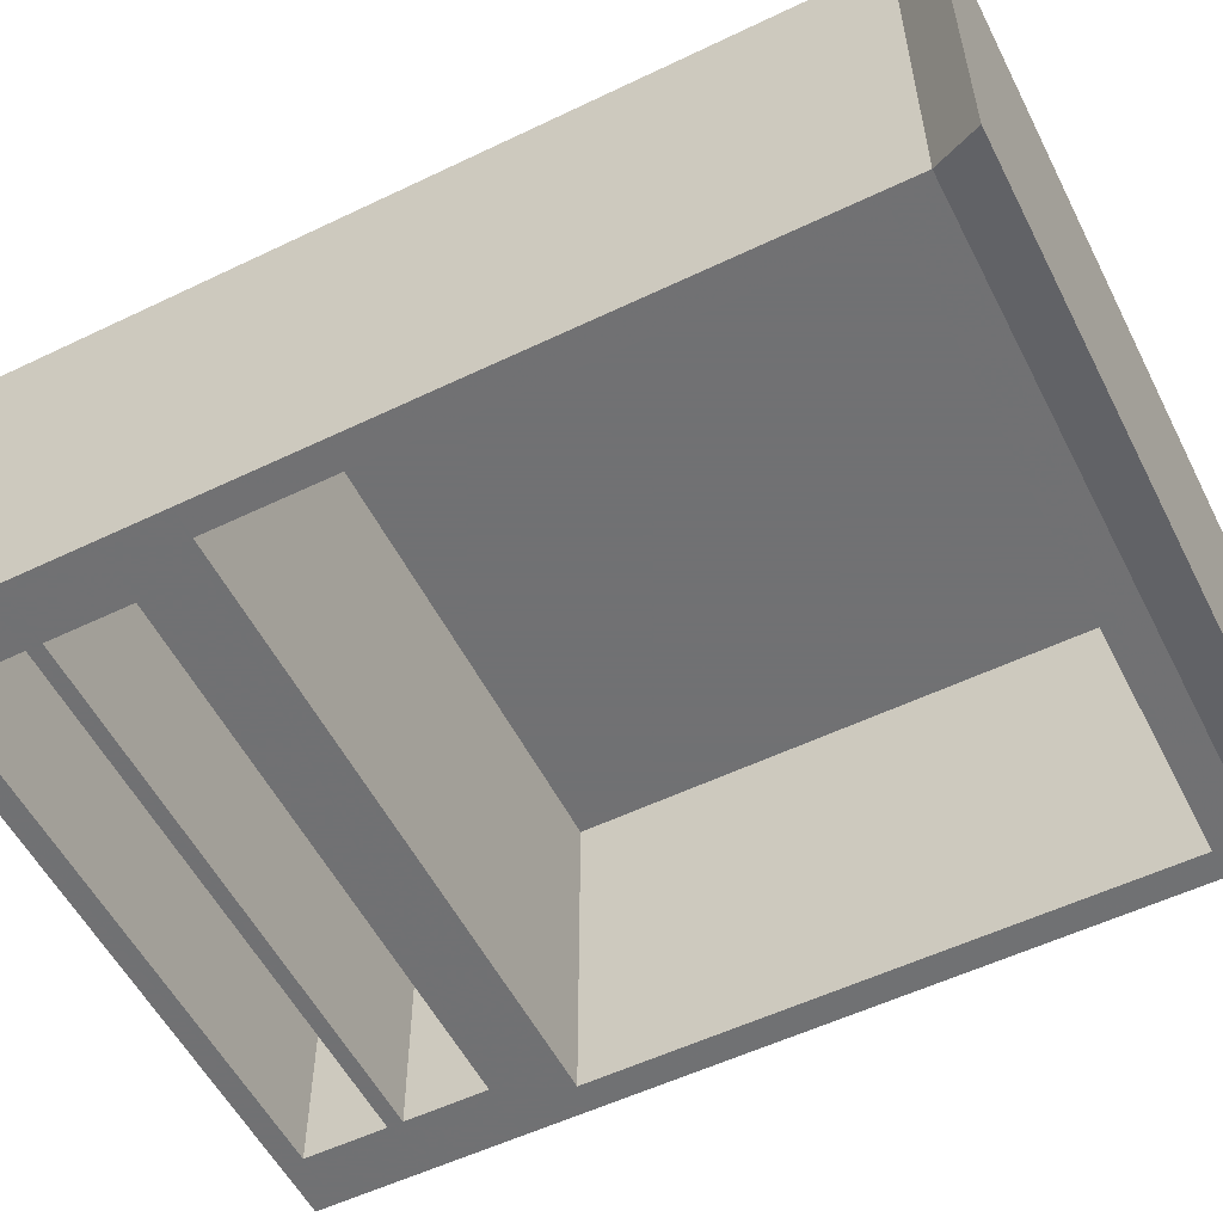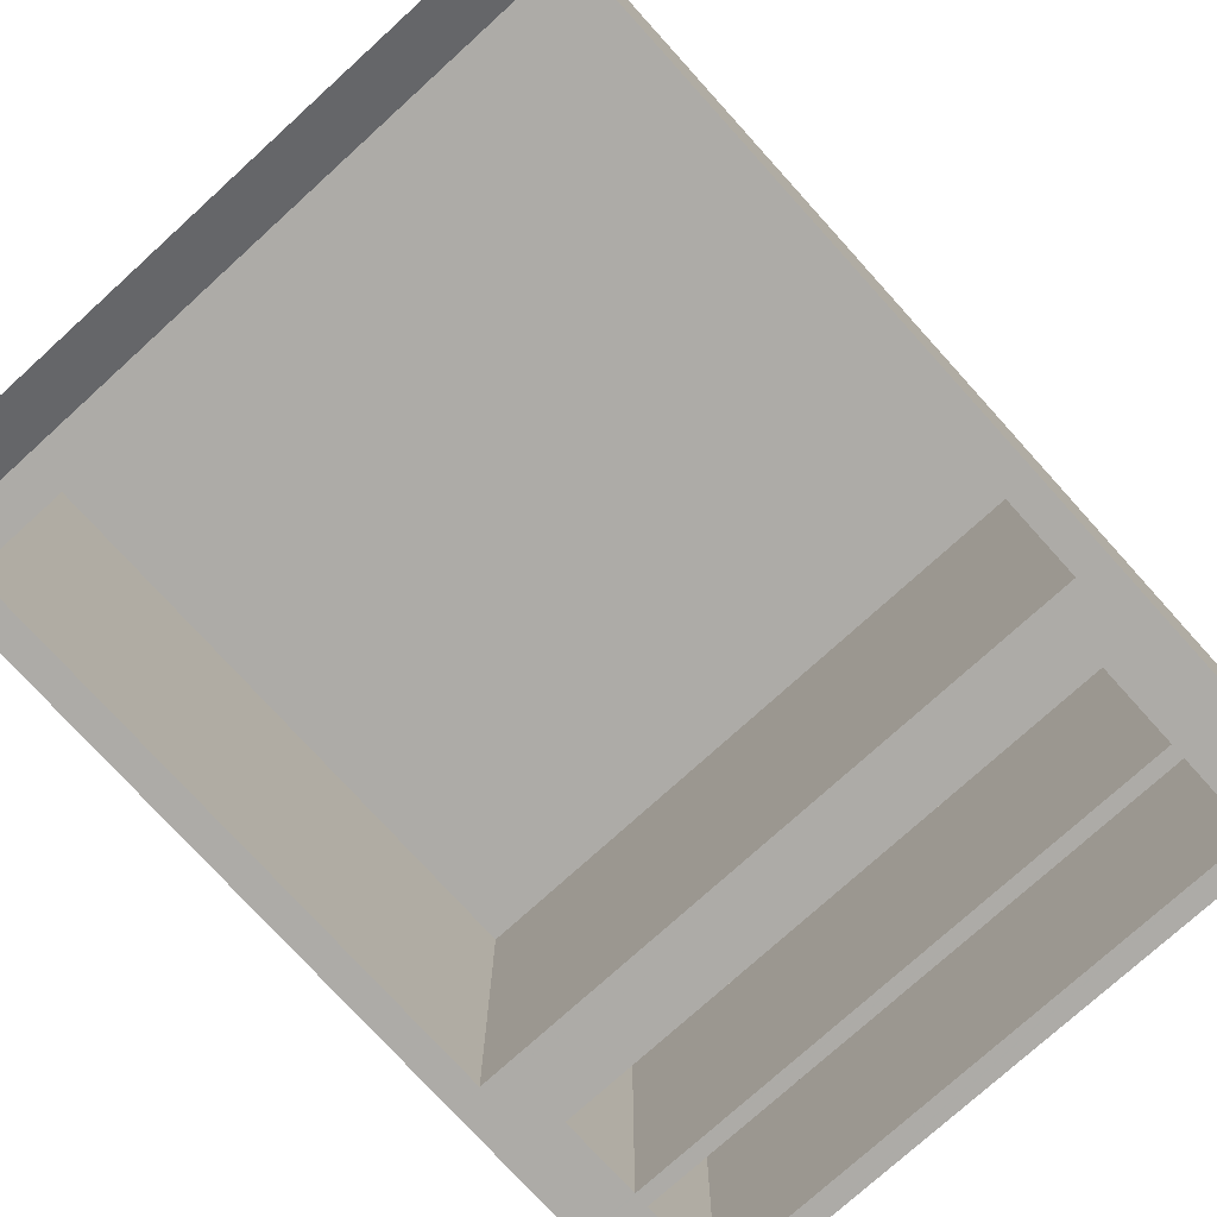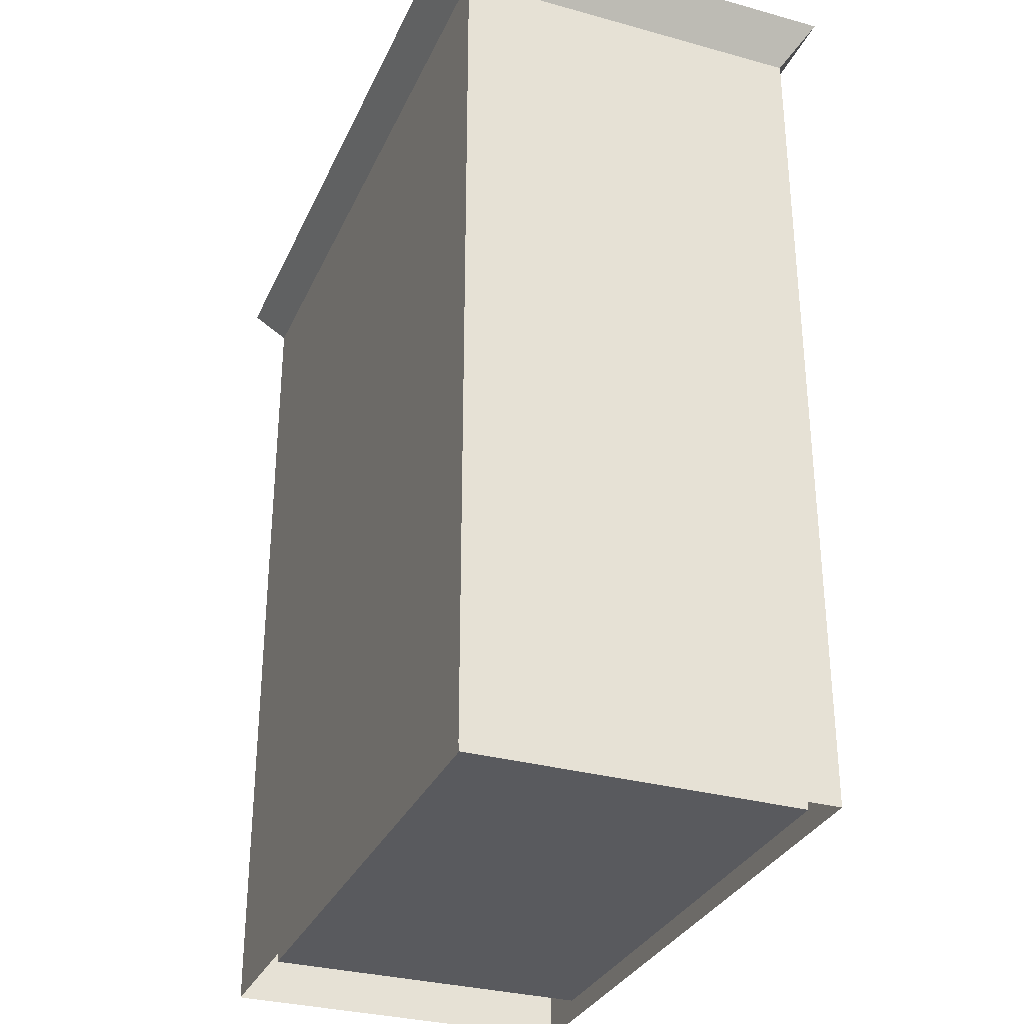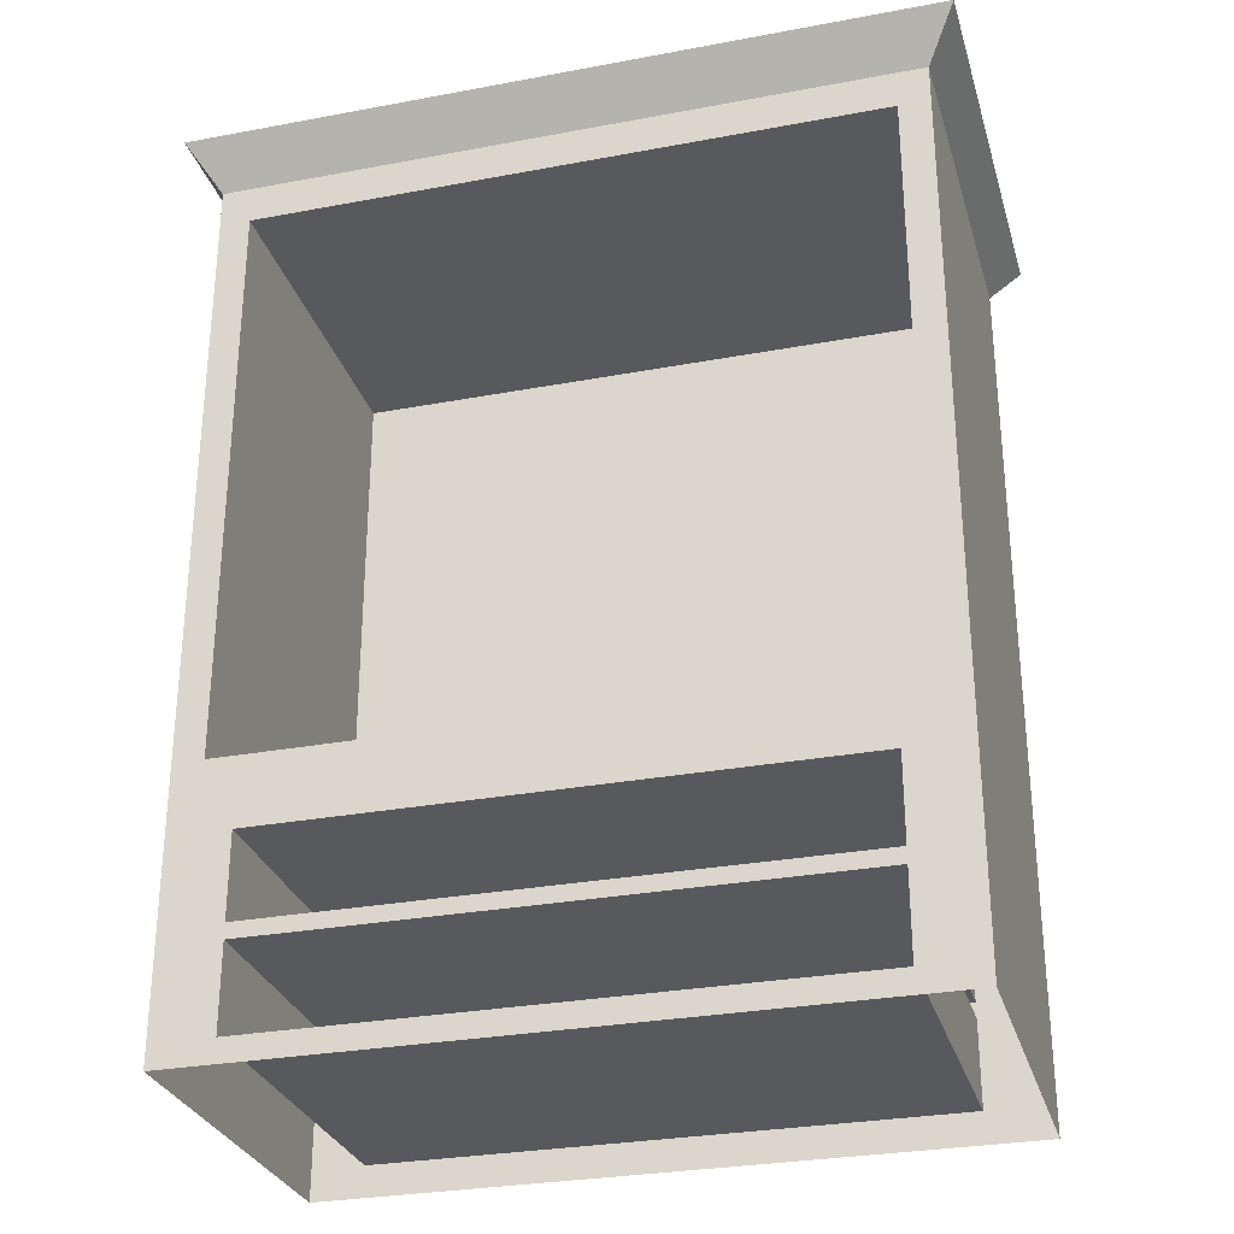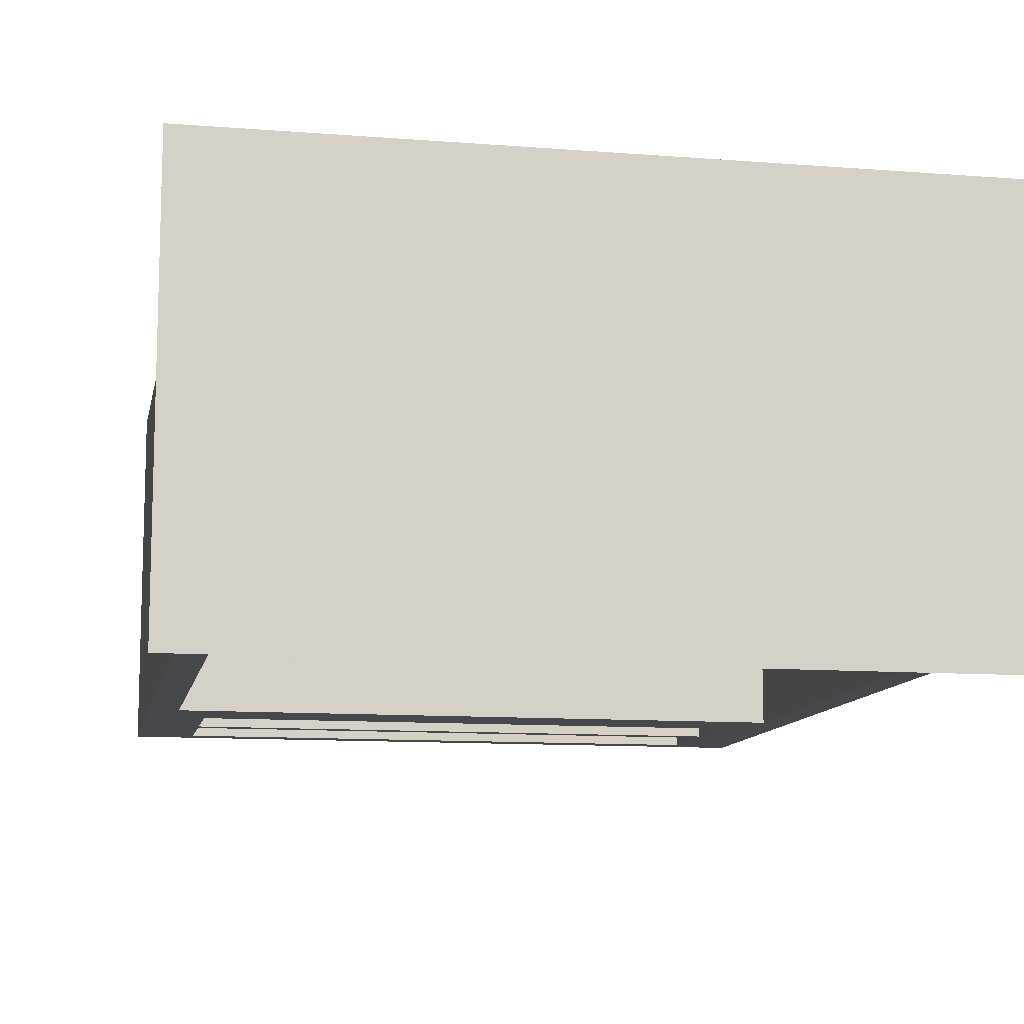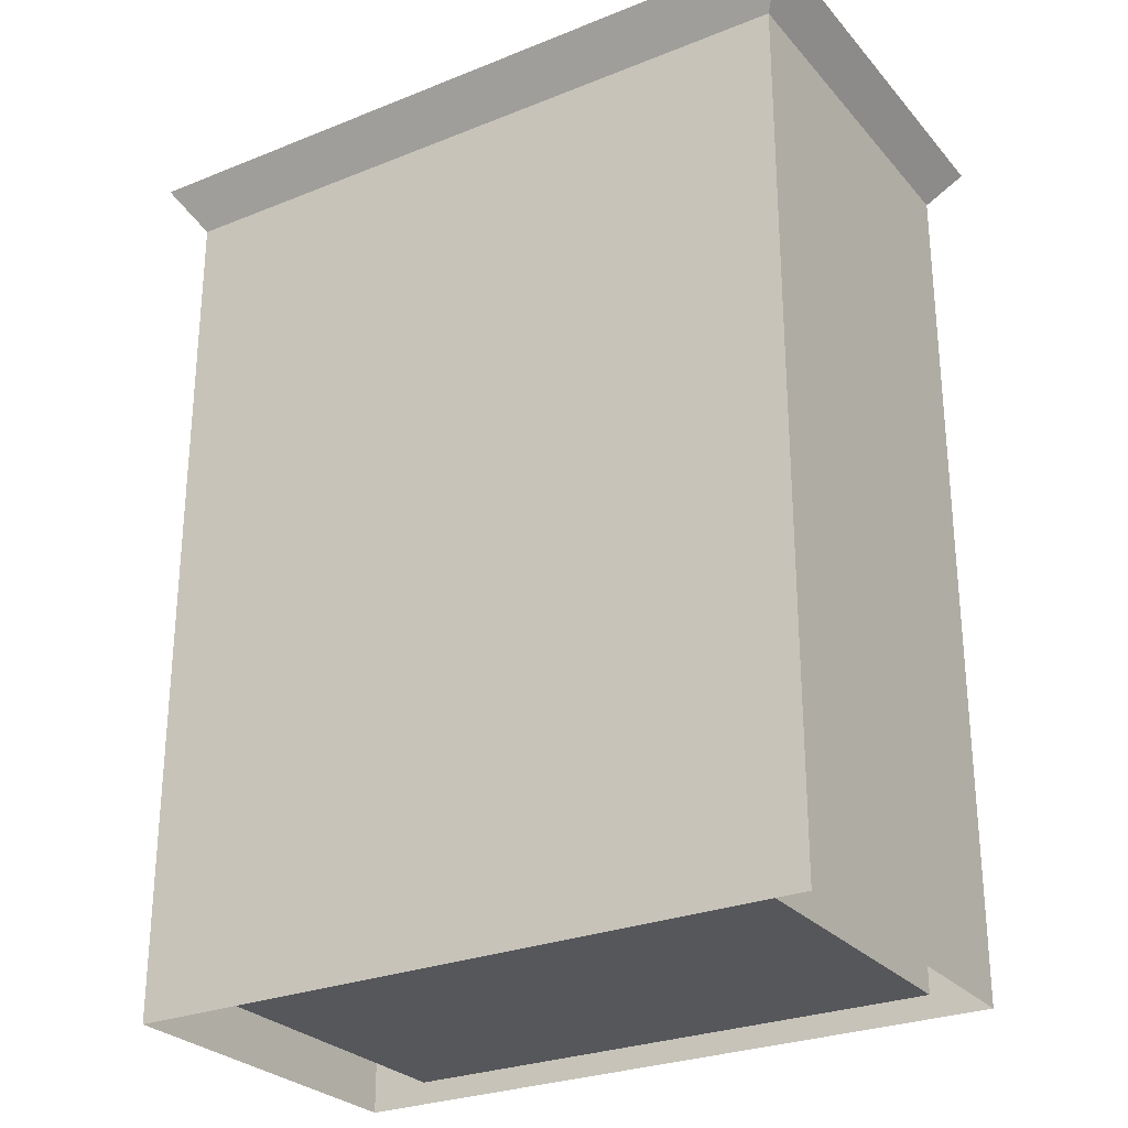
<metadata>
{"format":"obj","ext":"obj","renderer":"f3d","projection":"perspective","resolution":1024,"background":"white","views":[{"elev":-55.3,"azim":116.8,"up":"+Z"},{"elev":-76.4,"azim":-137.8,"up":"+Z"},{"elev":-31.5,"azim":68.6,"up":"+Y"},{"elev":-29.3,"azim":-164.5,"up":"+Y"},{"elev":-11.1,"azim":169.1,"up":"+Z"},{"elev":-27.4,"azim":31.7,"up":"+Y"}]}
</metadata>
<code>
v 775 1712 -2475
v 849 1712 -2475
v 849 1712 -2520
v 775 1712 -2520
v 775 1712 -2475
v 849 1712 -2520
v 861 1818 -2468
v 861 1818 -2524
v 857 1818 -2524
v 857 1818 -2468
v 861 1818 -2468
v 857 1818 -2524
v 763 1818 -2468
v 857 1818 -2468
v 857 1818 -2524
v 763 1818 -2472
v 763 1818 -2468
v 857 1818 -2524
v 763 1818 -2520
v 763 1818 -2472
v 857 1818 -2524
v 763 1818 -2524
v 763 1818 -2520
v 857 1818 -2524
v 771 1732 -2475
v 853 1732 -2475
v 853 1732 -2520
v 771 1732 -2520
v 771 1732 -2475
v 853 1732 -2520
v 771 1807 -2520
v 853 1807 -2520
v 853 1807 -2475
v 771 1807 -2475
v 771 1807 -2520
v 853 1807 -2475
v 857 1732 -2520
v 853 1732 -2520
v 853 1807 -2520
v 857 1807 -2520
v 857 1732 -2520
v 853 1807 -2520
v 767 1732 -2520
v 767 1807 -2520
v 771 1807 -2520
v 771 1732 -2520
v 767 1732 -2520
v 771 1807 -2520
v 857 1732 -2472
v 857 1732 -2520
v 857 1807 -2520
v 857 1807 -2472
v 857 1732 -2472
v 857 1807 -2520
v 767 1732 -2472
v 857 1732 -2472
v 857 1807 -2472
v 767 1807 -2472
v 767 1732 -2472
v 857 1807 -2472
v 771 1732 -2520
v 771 1807 -2520
v 771 1807 -2475
v 771 1732 -2475
v 771 1732 -2520
v 771 1807 -2475
v 853 1807 -2475
v 853 1807 -2520
v 853 1732 -2520
v 853 1732 -2475
v 853 1807 -2475
v 853 1732 -2520
v 771 1807 -2475
v 853 1807 -2475
v 853 1732 -2475
v 771 1732 -2475
v 771 1807 -2475
v 853 1732 -2475
v 767 1807 -2472
v 767 1807 -2520
v 767 1732 -2520
v 767 1732 -2472
v 767 1807 -2472
v 767 1732 -2520
v 857 1812 -2472
v 857 1807 -2472
v 857 1807 -2520
v 857 1812 -2520
v 857 1812 -2472
v 857 1807 -2520
v 857 1812 -2472
v 857 1812 -2520
v 861 1818 -2524
v 861 1818 -2468
v 857 1812 -2472
v 861 1818 -2524
v 857 1818 -2524
v 861 1818 -2524
v 857 1812 -2520
v 857 1812 -2472
v 861 1818 -2468
v 857 1818 -2468
v 767 1807 -2472
v 857 1807 -2472
v 857 1812 -2472
v 767 1812 -2472
v 767 1807 -2472
v 857 1812 -2472
v 767 1812 -2472
v 857 1812 -2472
v 857 1818 -2468
v 763 1818 -2468
v 767 1812 -2472
v 857 1818 -2468
v 763 1818 -2468
v 763 1818 -2472
v 767 1812 -2472
v 857 1807 -2520
v 853 1807 -2520
v 771 1807 -2520
v 857 1812 -2520
v 857 1807 -2520
v 771 1807 -2520
v 767 1812 -2520
v 857 1812 -2520
v 771 1807 -2520
v 767 1807 -2520
v 767 1812 -2520
v 771 1807 -2520
v 763 1818 -2524
v 857 1818 -2524
v 857 1812 -2520
v 767 1812 -2520
v 763 1818 -2524
v 857 1812 -2520
v 763 1818 -2520
v 763 1818 -2524
v 767 1812 -2520
v 763 1818 -2520
v 767 1812 -2520
v 767 1812 -2472
v 763 1818 -2472
v 763 1818 -2520
v 767 1812 -2472
v 767 1812 -2472
v 767 1812 -2520
v 767 1807 -2520
v 767 1807 -2472
v 767 1812 -2472
v 767 1807 -2520
v 849 1712 -2520
v 849 1723 -2520
v 857 1723 -2520
v 857 1712 -2520
v 849 1712 -2520
v 857 1723 -2520
v 857 1723 -2520
v 849 1723 -2520
v 775 1723 -2520
v 857 1732 -2520
v 857 1723 -2520
v 775 1723 -2520
v 853 1732 -2520
v 857 1732 -2520
v 775 1723 -2520
v 771 1732 -2520
v 853 1732 -2520
v 775 1723 -2520
v 767 1732 -2520
v 771 1732 -2520
v 775 1723 -2520
v 767 1723 -2520
v 767 1732 -2520
v 775 1723 -2520
v 767 1712 -2520
v 767 1723 -2520
v 775 1723 -2520
v 775 1712 -2520
v 767 1712 -2520
v 775 1723 -2520
v 857 1712 -2520
v 857 1723 -2520
v 857 1732 -2520
v 857 1712 -2472
v 857 1712 -2520
v 857 1732 -2520
v 857 1732 -2472
v 857 1712 -2472
v 857 1732 -2520
v 767 1712 -2472
v 857 1712 -2472
v 857 1732 -2472
v 767 1732 -2472
v 767 1712 -2472
v 857 1732 -2472
v 775 1712 -2520
v 775 1723 -2520
v 775 1723 -2475
v 775 1712 -2475
v 775 1712 -2520
v 775 1723 -2475
v 775 1723 -2520
v 849 1723 -2520
v 849 1723 -2475
v 775 1723 -2475
v 775 1723 -2520
v 849 1723 -2475
v 775 1723 -2475
v 849 1723 -2475
v 849 1712 -2475
v 775 1712 -2475
v 775 1723 -2475
v 849 1712 -2475
v 849 1712 -2475
v 849 1723 -2475
v 849 1723 -2520
v 849 1712 -2520
v 849 1712 -2475
v 849 1723 -2520
v 767 1732 -2520
v 767 1723 -2520
v 767 1712 -2520
v 767 1732 -2472
v 767 1732 -2520
v 767 1712 -2520
v 767 1712 -2472
v 767 1732 -2472
v 767 1712 -2520
v 857 1699 -2520
v 849 1699 -2520
v 849 1710 -2520
v 857 1710 -2520
v 857 1699 -2520
v 849 1710 -2520
v 849 1699 -2520
v 857 1699 -2520
v 857 1696 -2520
v 775 1699 -2520
v 849 1699 -2520
v 857 1696 -2520
v 767 1699 -2520
v 775 1699 -2520
v 857 1696 -2520
v 767 1696 -2520
v 767 1699 -2520
v 857 1696 -2520
v 857 1710 -2520
v 849 1710 -2520
v 775 1710 -2520
v 857 1712 -2520
v 857 1710 -2520
v 775 1710 -2520
v 849 1712 -2520
v 857 1712 -2520
v 775 1710 -2520
v 775 1712 -2520
v 849 1712 -2520
v 775 1710 -2520
v 767 1712 -2520
v 775 1712 -2520
v 775 1710 -2520
v 767 1710 -2520
v 767 1712 -2520
v 775 1710 -2520
v 767 1710 -2520
v 775 1710 -2520
v 775 1699 -2520
v 767 1699 -2520
v 767 1710 -2520
v 775 1699 -2520
v 857 1699 -2520
v 857 1710 -2520
v 857 1712 -2520
v 857 1696 -2520
v 857 1699 -2520
v 857 1712 -2520
v 857 1696 -2472
v 857 1696 -2520
v 857 1712 -2520
v 857 1712 -2472
v 857 1696 -2472
v 857 1712 -2520
v 767 1696 -2472
v 857 1696 -2472
v 857 1712 -2472
v 767 1712 -2472
v 767 1696 -2472
v 857 1712 -2472
v 775 1710 -2520
v 775 1710 -2475
v 775 1699 -2475
v 775 1699 -2520
v 775 1710 -2520
v 775 1699 -2475
v 775 1710 -2520
v 849 1710 -2520
v 849 1710 -2475
v 775 1710 -2475
v 775 1710 -2520
v 849 1710 -2475
v 775 1699 -2475
v 849 1699 -2475
v 849 1699 -2520
v 775 1699 -2520
v 775 1699 -2475
v 849 1699 -2520
v 849 1710 -2475
v 849 1710 -2520
v 849 1699 -2520
v 849 1699 -2475
v 849 1710 -2475
v 849 1699 -2520
v 775 1710 -2475
v 849 1710 -2475
v 849 1699 -2475
v 775 1699 -2475
v 775 1710 -2475
v 849 1699 -2475
v 767 1712 -2520
v 767 1710 -2520
v 767 1699 -2520
v 767 1712 -2472
v 767 1712 -2520
v 767 1699 -2520
v 767 1696 -2472
v 767 1712 -2472
v 767 1699 -2520
v 767 1696 -2520
v 767 1696 -2472
v 767 1699 -2520
f 1 2 3
f 4 5 6
f 7 8 9
f 10 11 12
f 13 14 15
f 16 17 18
f 19 20 21
f 22 23 24
f 25 26 27
f 28 29 30
f 31 32 33
f 34 35 36
f 37 38 39
f 40 41 42
f 43 44 45
f 46 47 48
f 49 50 51
f 52 53 54
f 55 56 57
f 58 59 60
f 61 62 63
f 64 65 66
f 67 68 69
f 70 71 72
f 73 74 75
f 76 77 78
f 79 80 81
f 82 83 84
f 85 86 87
f 88 89 90
f 91 92 93
f 94 95 96
f 97 98 99
f 100 101 102
f 103 104 105
f 106 107 108
f 109 110 111
f 112 113 114
f 115 116 117
f 118 119 120
f 121 122 123
f 124 125 126
f 127 128 129
f 130 131 132
f 133 134 135
f 136 137 138
f 139 140 141
f 142 143 144
f 145 146 147
f 148 149 150
f 151 152 153
f 154 155 156
f 157 158 159
f 160 161 162
f 163 164 165
f 166 167 168
f 169 170 171
f 172 173 174
f 175 176 177
f 178 179 180
f 181 182 183
f 184 185 186
f 187 188 189
f 190 191 192
f 193 194 195
f 196 197 198
f 199 200 201
f 202 203 204
f 205 206 207
f 208 209 210
f 211 212 213
f 214 215 216
f 217 218 219
f 220 221 222
f 223 224 225
f 226 227 228
f 229 230 231
f 232 233 234
f 235 236 237
f 238 239 240
f 241 242 243
f 244 245 246
f 247 248 249
f 250 251 252
f 253 254 255
f 256 257 258
f 259 260 261
f 262 263 264
f 265 266 267
f 268 269 270
f 271 272 273
f 274 275 276
f 277 278 279
f 280 281 282
f 283 284 285
f 286 287 288
f 289 290 291
f 292 293 294
f 295 296 297
f 298 299 300
f 301 302 303
f 304 305 306
f 307 308 309
f 310 311 312
f 313 314 315
f 316 317 318
f 319 320 321
f 322 323 324
f 325 326 327
f 328 329 330

</code>
